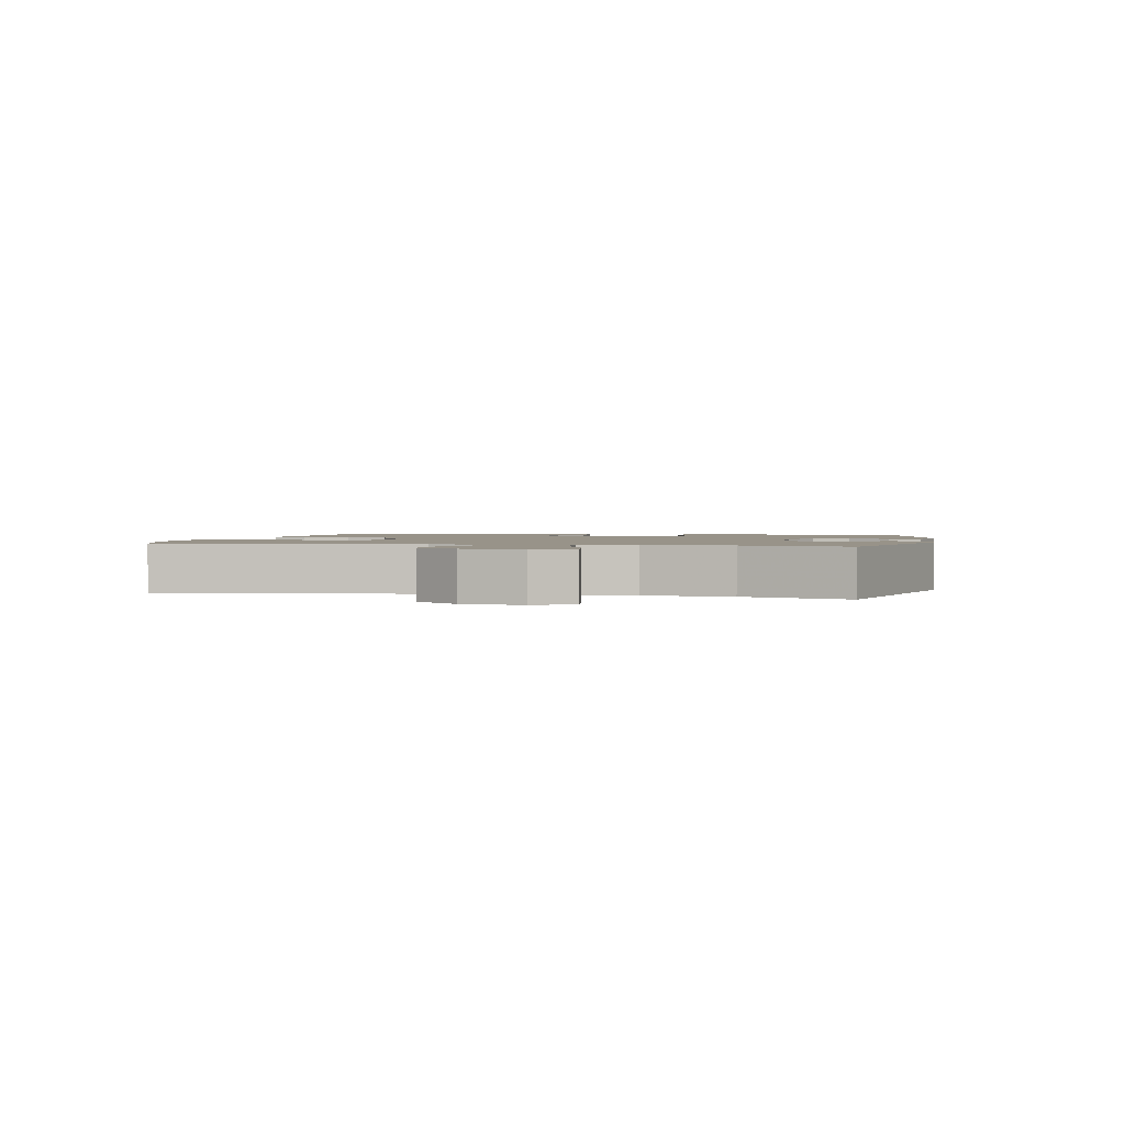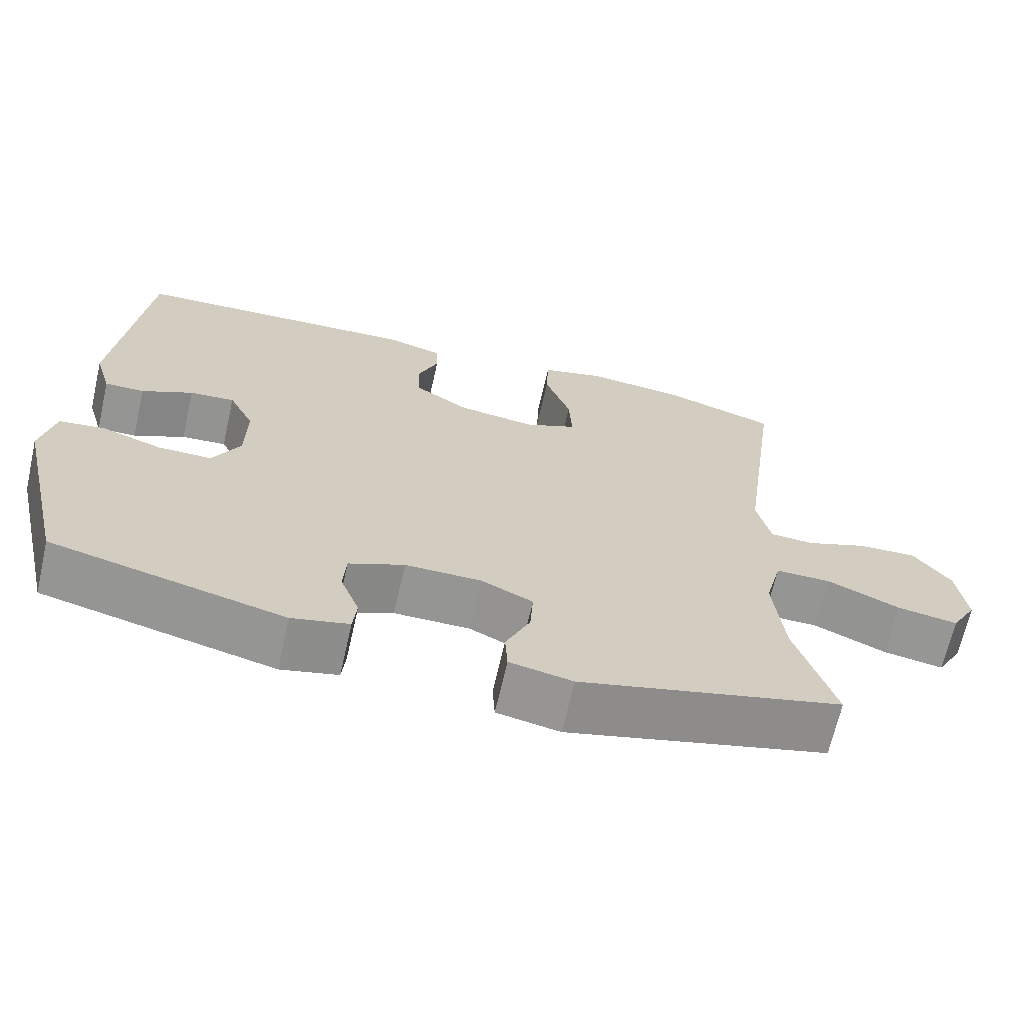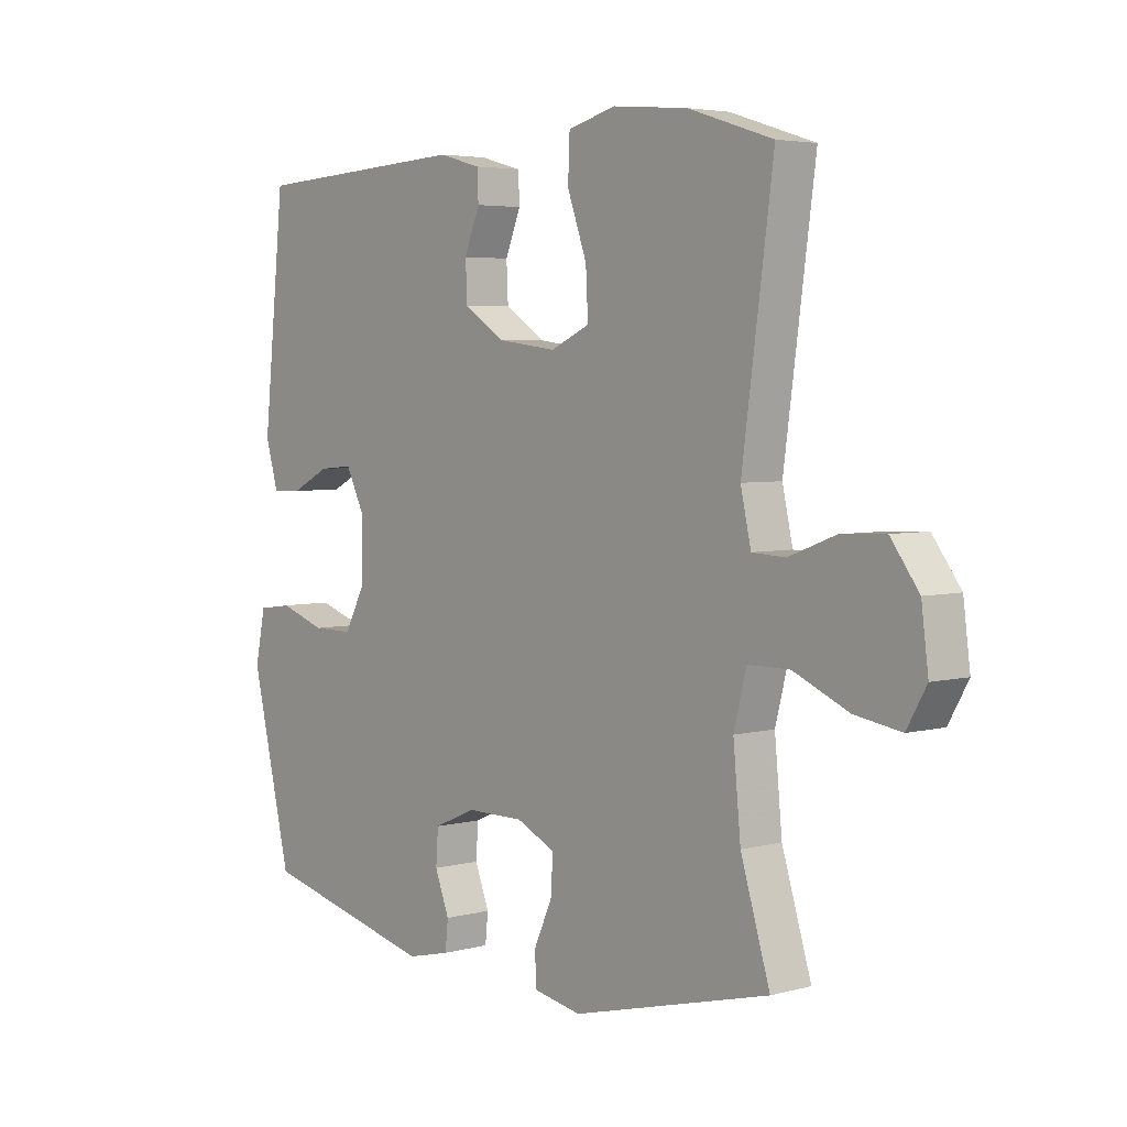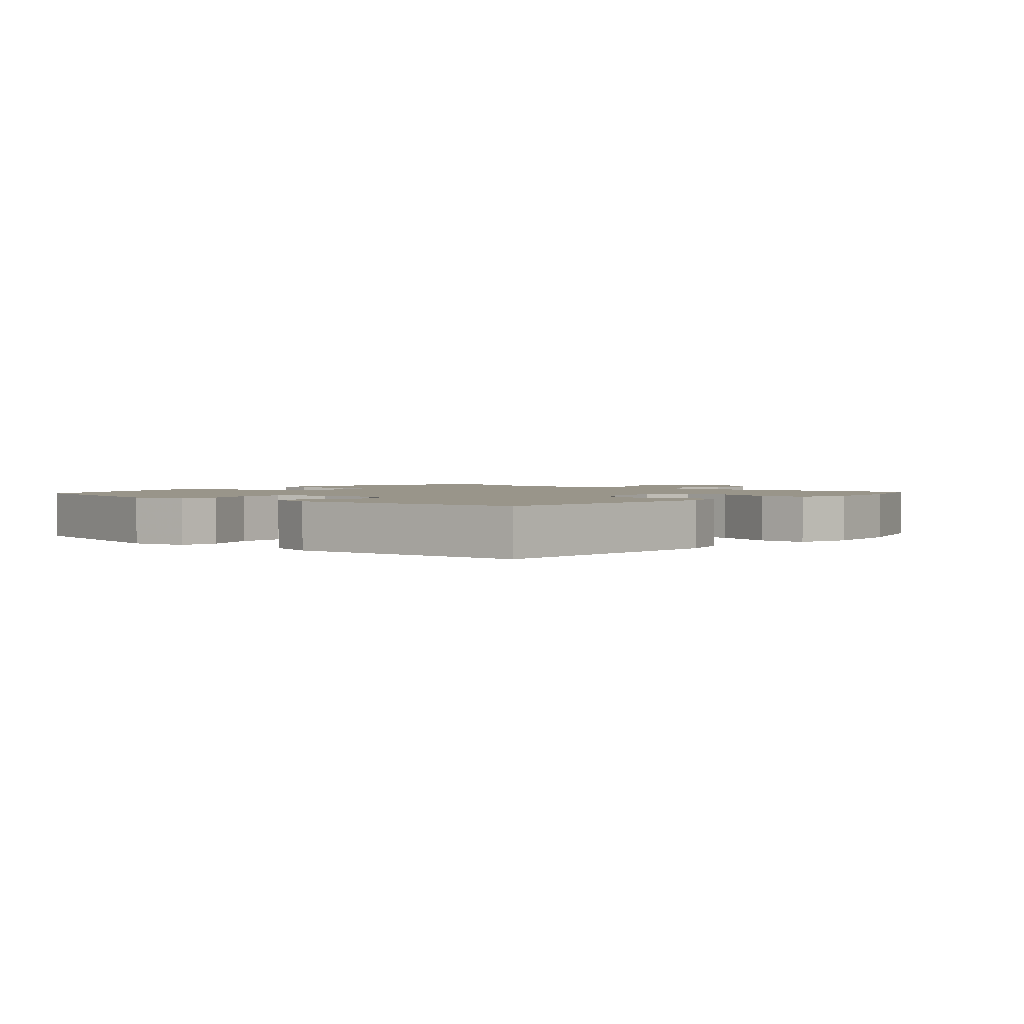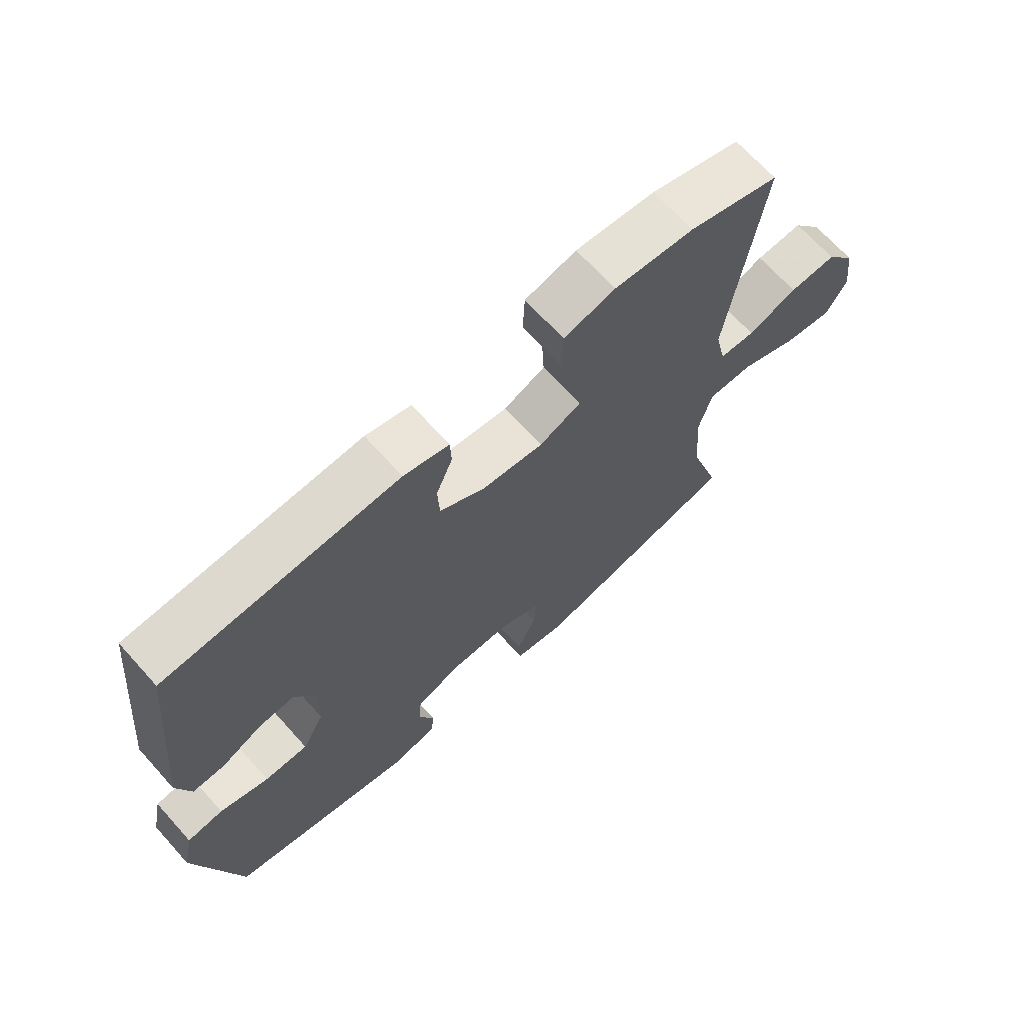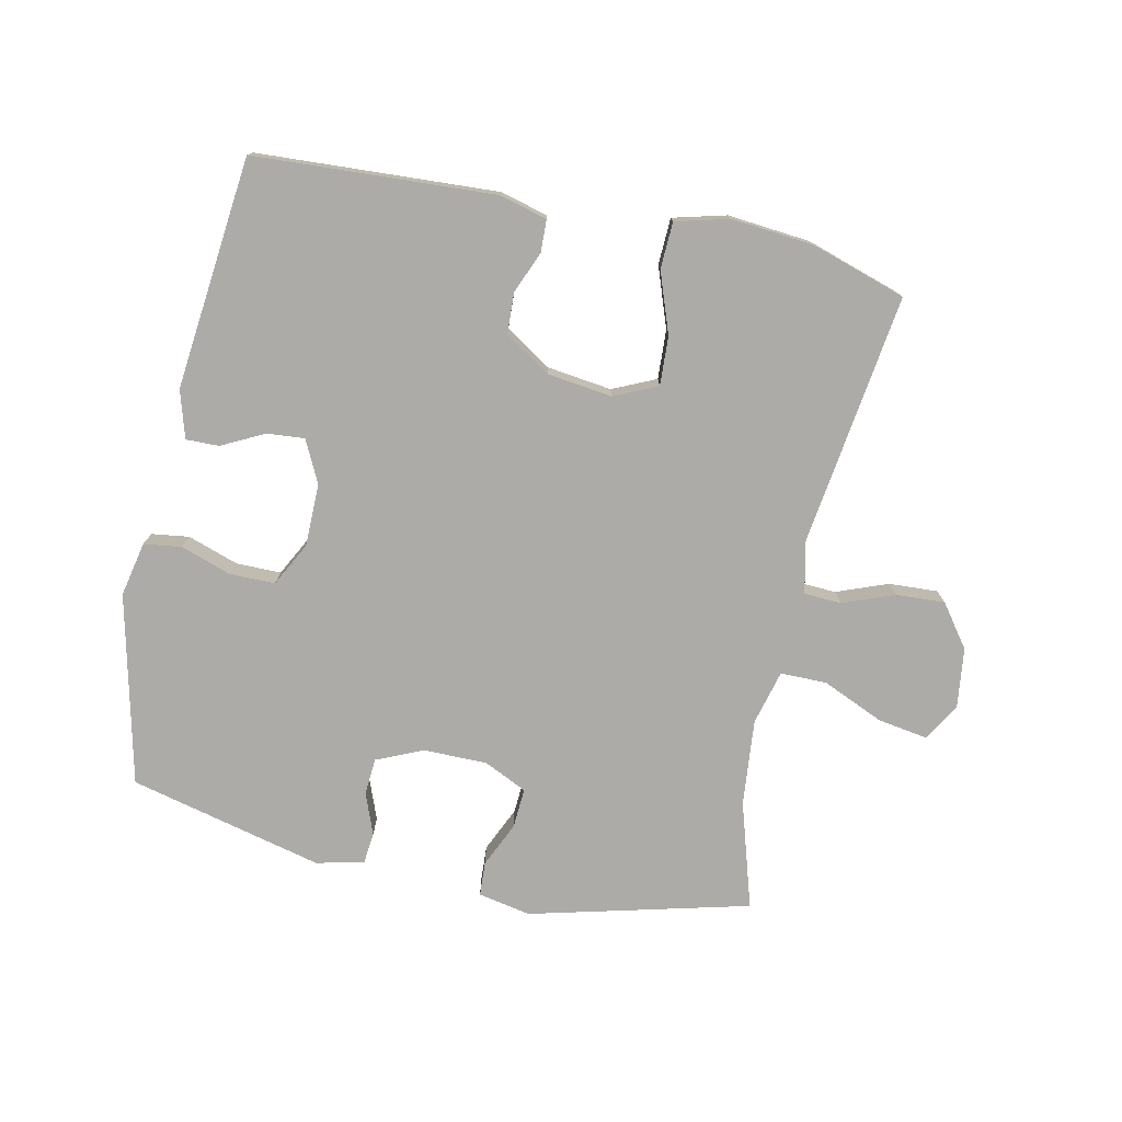
<metadata>
{"format":"obj","ext":"obj","renderer":"f3d","projection":"perspective","resolution":1024,"background":"white","views":[{"elev":1.6,"azim":101.8,"up":"+Y"},{"elev":-67.4,"azim":-12.8,"up":"+Z"},{"elev":4.3,"azim":49.3,"up":"+Z"},{"elev":2.0,"azim":-48.8,"up":"+Y"},{"elev":68.6,"azim":-42.0,"up":"+Z"},{"elev":-76.5,"azim":-12.1,"up":"+Y"}]}
</metadata>
<code>
v -0.5 0.07 0.5
v -0.121 0.07 0.521
v -0.047 0.07 0.501
v -0.045 0.07 0.451
v -0.072 0.07 0.384
v -0.069 0.07 0.32
v 0.003 0.07 0.274
v 0.105 0.07 0.261
v 0.173 0.07 0.292
v 0.169 0.07 0.369
v 0.135 0.07 0.464
v 0.138 0.07 0.537
v 0.222 0.07 0.559
v 0.352 0.07 0.547
v 0.5 0.07 0.5
v 0.446 0.07 0.103
v 0.464 0.07 0.022
v 0.522 0.07 0.019
v 0.603 0.07 0.05
v 0.68 0.07 0.054
v 0.729 0.07 -0.012
v 0.741 0.07 -0.106
v 0.707 0.07 -0.166
v 0.627 0.07 -0.153
v 0.531 0.07 -0.111
v 0.458 0.07 -0.111
v 0.436 0.07 -0.197
v 0.449 0.07 -0.333
v 0.5 0.07 -0.5
v 0.155 0.07 -0.588
v 0.072 0.07 -0.572
v 0.069 0.07 -0.518
v 0.101 0.07 -0.447
v 0.105 0.07 -0.384
v 0.037 0.07 -0.352
v -0.063 0.07 -0.352
v -0.136 0.07 -0.384
v -0.14 0.07 -0.442
v -0.115 0.07 -0.507
v -0.12 0.07 -0.556
v -0.195 0.07 -0.574
v -0.5 0.07 -0.5
v -0.57 0.07 -0.201
v -0.552 0.07 -0.115
v -0.493 0.07 -0.107
v -0.413 0.07 -0.134
v -0.342 0.07 -0.134
v -0.306 0.07 -0.065
v -0.305 0.07 0.033
v -0.338 0.07 0.1
v -0.397 0.07 0.095
v -0.464 0.07 0.061
v -0.516 0.07 0.06
v -0.538 0.07 0.135
v -0.5 0 0.5
v -0.121 0 0.521
v -0.047 0 0.501
v -0.045 0 0.451
v -0.072 0 0.384
v -0.069 0 0.32
v 0.003 0 0.274
v 0.105 0 0.261
v 0.173 0 0.292
v 0.169 0 0.369
v 0.135 0 0.464
v 0.138 0 0.537
v 0.222 0 0.559
v 0.352 0 0.547
v 0.5 0 0.5
v 0.446 0 0.103
v 0.464 0 0.022
v 0.522 0 0.019
v 0.603 0 0.05
v 0.68 0 0.054
v 0.729 0 -0.012
v 0.741 0 -0.106
v 0.707 0 -0.166
v 0.627 0 -0.153
v 0.531 0 -0.111
v 0.458 0 -0.111
v 0.436 0 -0.197
v 0.449 0 -0.333
v 0.5 0 -0.5
v 0.155 0 -0.588
v 0.072 0 -0.572
v 0.069 0 -0.518
v 0.101 0 -0.447
v 0.105 0 -0.384
v 0.037 0 -0.352
v -0.063 0 -0.352
v -0.136 0 -0.384
v -0.14 0 -0.442
v -0.115 0 -0.507
v -0.12 0 -0.556
v -0.195 0 -0.574
v -0.5 0 -0.5
v -0.57 0 -0.201
v -0.552 0 -0.115
v -0.493 0 -0.107
v -0.413 0 -0.134
v -0.342 0 -0.134
v -0.306 0 -0.065
v -0.305 0 0.033
v -0.338 0 0.1
v -0.397 0 0.095
v -0.464 0 0.061
v -0.516 0 0.06
v -0.538 0 0.135
f 3 4 5
f 2 3 5
f 1 2 5
f 54 1 5
f 53 54 5
f 52 53 5
f 51 52 5
f 50 51 5 6
f 49 50 6 7
f 48 49 7 8
f 47 48 8 9
f 44 45 46
f 43 44 46
f 42 43 46
f 41 42 46
f 40 41 46
f 39 40 46
f 38 39 46
f 37 38 46 47
f 36 37 47 9
f 31 32 33
f 30 31 33
f 29 30 33
f 28 29 33
f 27 28 33 34
f 26 27 34 35
f 23 24 25
f 22 23 25
f 21 22 25
f 20 21 25
f 19 20 25
f 18 19 25
f 17 18 25 26
f 35 36 9
f 26 35 9
f 17 26 9
f 16 17 9
f 14 15 16
f 13 14 16
f 12 13 16
f 11 12 16
f 10 11 16
f 9 10 16
f 59 58 57
f 59 57 56
f 59 56 55
f 59 55 108
f 59 108 107
f 59 107 106
f 59 106 105
f 60 59 105 104
f 61 60 104 103
f 62 61 103 102
f 63 62 102 101
f 100 99 98
f 100 98 97
f 100 97 96
f 100 96 95
f 100 95 94
f 100 94 93
f 100 93 92
f 101 100 92 91
f 63 101 91 90
f 87 86 85
f 87 85 84
f 87 84 83
f 87 83 82
f 88 87 82 81
f 89 88 81 80
f 79 78 77
f 79 77 76
f 79 76 75
f 79 75 74
f 79 74 73
f 79 73 72
f 80 79 72 71
f 63 90 89
f 63 89 80
f 63 80 71
f 63 71 70
f 70 69 68
f 70 68 67
f 70 67 66
f 70 66 65
f 70 65 64
f 70 64 63
f 1 55 56 2
f 2 56 57 3
f 3 57 58 4
f 4 58 59 5
f 5 59 60 6
f 6 60 61 7
f 7 61 62 8
f 8 62 63 9
f 9 63 64 10
f 10 64 65 11
f 11 65 66 12
f 12 66 67 13
f 13 67 68 14
f 14 68 69 15
f 15 69 70 16
f 16 70 71 17
f 17 71 72 18
f 18 72 73 19
f 19 73 74 20
f 20 74 75 21
f 21 75 76 22
f 22 76 77 23
f 23 77 78 24
f 24 78 79 25
f 25 79 80 26
f 26 80 81 27
f 27 81 82 28
f 28 82 83 29
f 29 83 84 30
f 30 84 85 31
f 31 85 86 32
f 32 86 87 33
f 33 87 88 34
f 34 88 89 35
f 35 89 90 36
f 36 90 91 37
f 37 91 92 38
f 38 92 93 39
f 39 93 94 40
f 40 94 95 41
f 41 95 96 42
f 42 96 97 43
f 43 97 98 44
f 44 98 99 45
f 45 99 100 46
f 46 100 101 47
f 47 101 102 48
f 48 102 103 49
f 49 103 104 50
f 50 104 105 51
f 51 105 106 52
f 52 106 107 53
f 53 107 108 54
f 54 108 55 1

</code>
